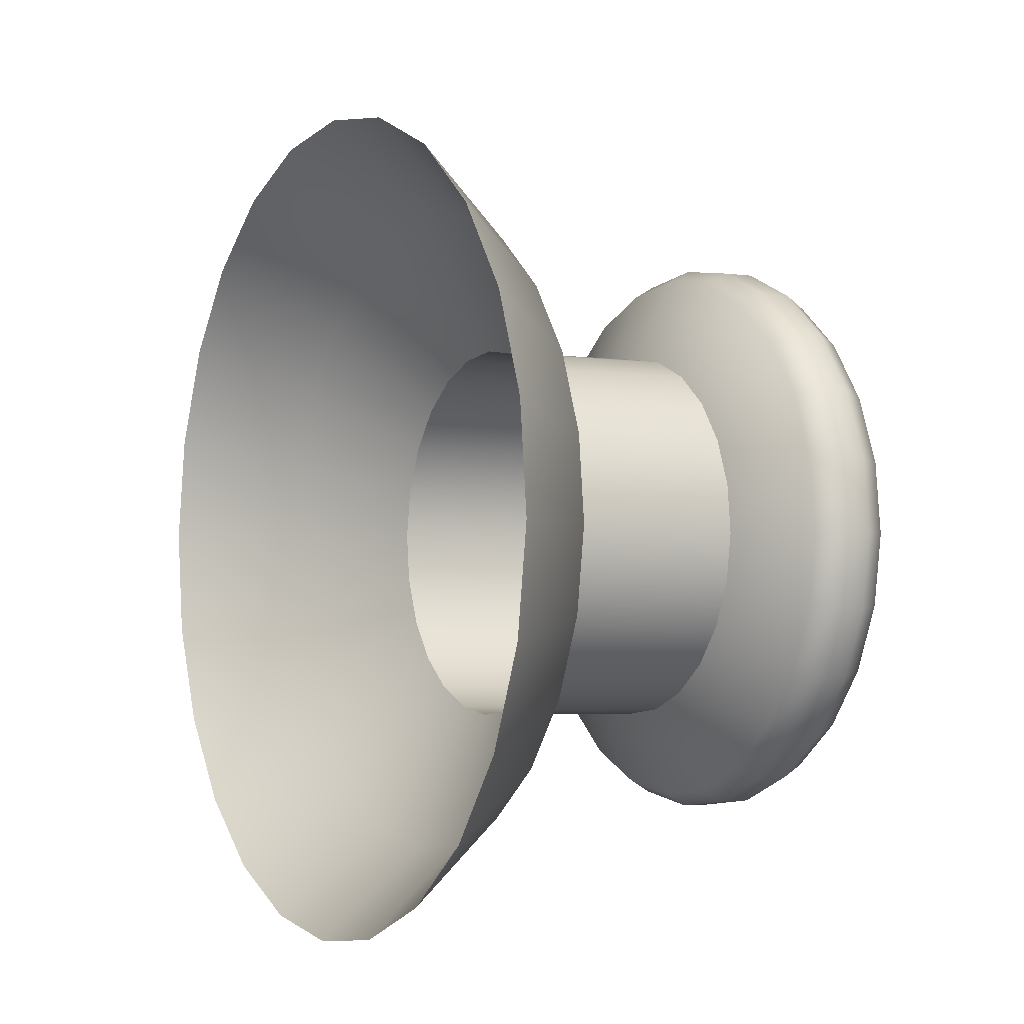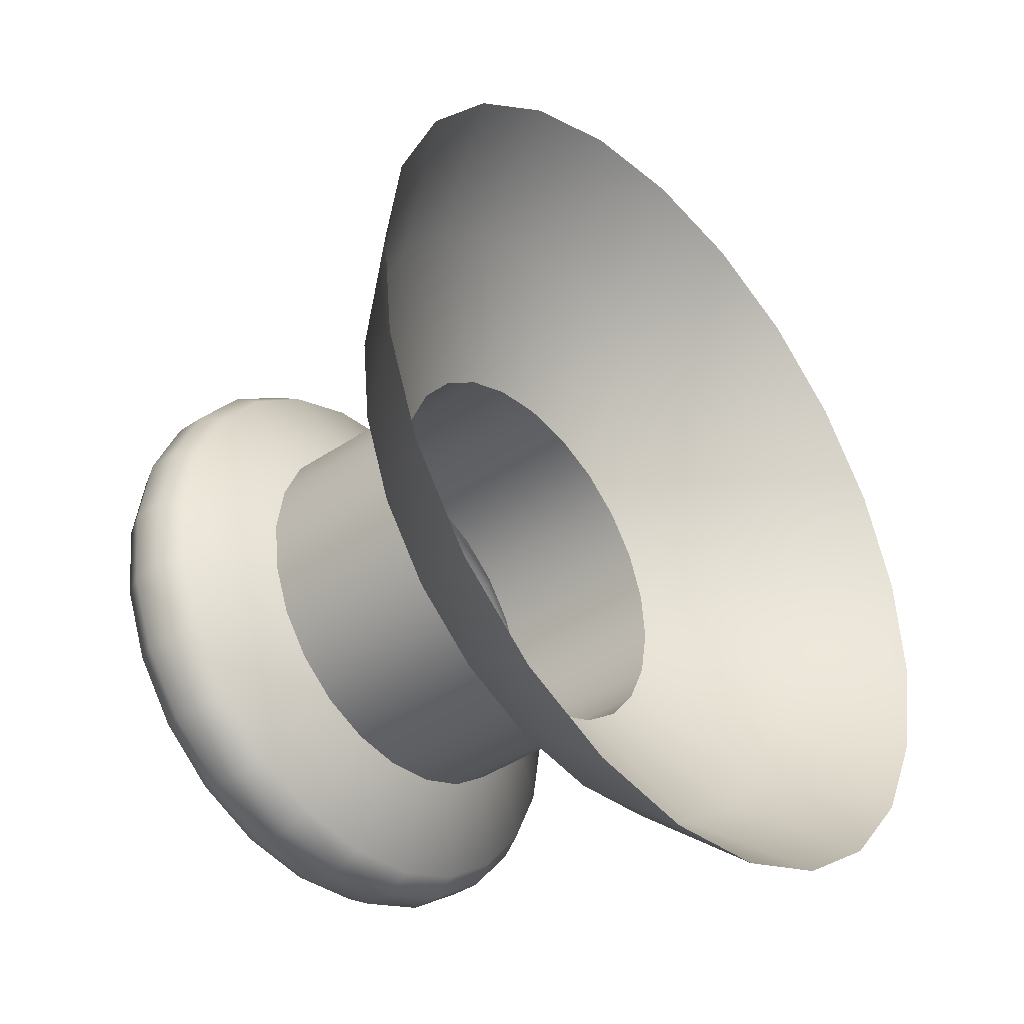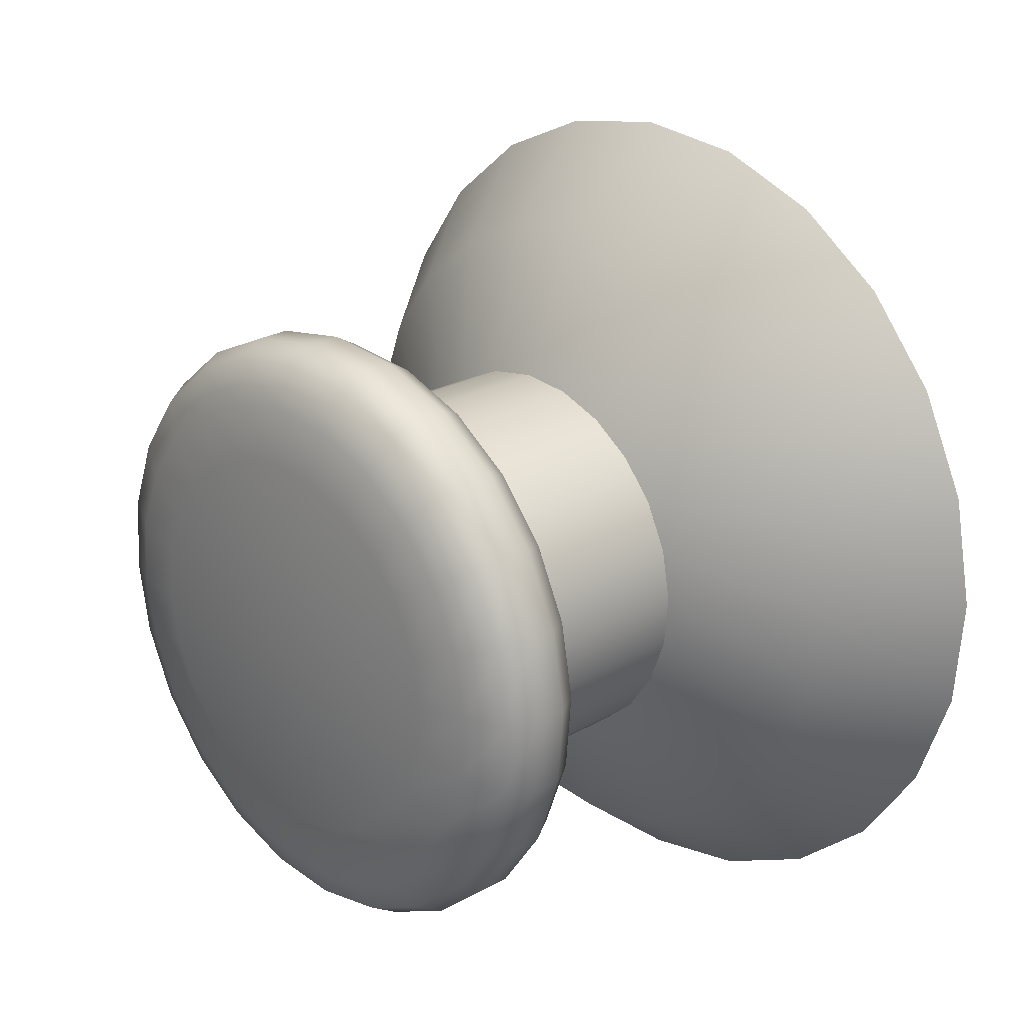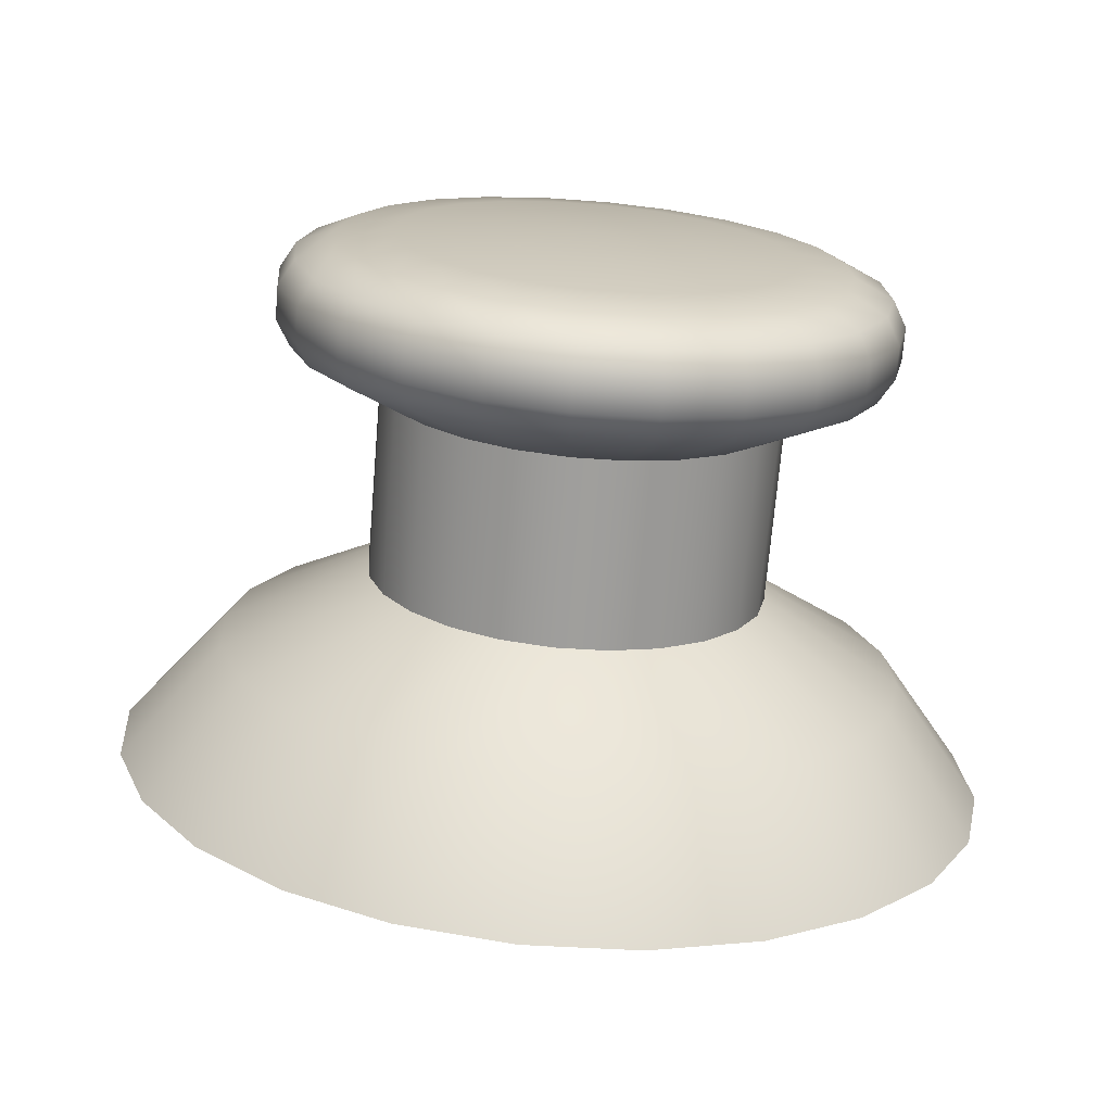
<metadata>
{"format":"obj","ext":"obj","renderer":"f3d","projection":"perspective","resolution":1024,"background":"white","views":[{"elev":57.4,"azim":76.4,"up":"+Z"},{"elev":0.5,"azim":-55.1,"up":"+Z"},{"elev":-13.4,"azim":-125.9,"up":"+Z"},{"elev":-5.5,"azim":171.3,"up":"+Y"}]}
</metadata>
<code>
v  -0.00852 0.004949 0.04238
v  -0.007333 0.004922 0.04266
v  -0.00723 0.004326 0.04135
v  -0.008439 0.004483 0.04135
v  -0.007502 0.003732 0.04006
v  -0.008652 0.004019 0.04035
v  -0.008131 0.00318 0.03889
v  -0.009143 0.003588 0.03944
v  -0.009074 0.002708 0.03791
v  -0.009879 0.00322 0.03867
v  -0.01027 0.002348 0.03719
v  -0.01081 0.002938 0.0381
v  -0.01163 0.002125 0.03677
v  -0.01187 0.002764 0.03778
v  -0.01306 0.002053 0.03669
v  -0.013 0.002708 0.03772
v  -0.01448 0.002138 0.03695
v  -0.0141 0.002774 0.03792
v  -0.01577 0.002374 0.03753
v  -0.01511 0.002959 0.03838
v  -0.01686 0.002745 0.0384
v  -0.01596 0.003248 0.03905
v  -0.01767 0.003225 0.03949
v  -0.01659 0.003623 0.03991
v  -0.01814 0.003782 0.04074
v  -0.01696 0.004058 0.04088
v  -0.01824 0.004378 0.04204
v  -0.01704 0.004524 0.0419
v  -0.01797 0.004972 0.04333
v  -0.01683 0.004988 0.0429
v  -0.01734 0.005524 0.0445
v  -0.01634 0.005419 0.04382
v  -0.0164 0.005995 0.04548
v  -0.0156 0.005787 0.04458
v  -0.01521 0.006355 0.0462
v  -0.01467 0.006068 0.04515
v  -0.01385 0.006579 0.04662
v  -0.01361 0.006243 0.04547
v  -0.01241 0.00665 0.0467
v  -0.01249 0.006299 0.04554
v  -0.011 0.006565 0.04644
v  -0.01138 0.006232 0.04533
v  -0.0097 0.00633 0.04586
v  -0.01037 0.006048 0.04488
v  -0.008611 0.005959 0.04499
v  -0.009518 0.005759 0.0442
v  -0.007804 0.005479 0.0439
v  -0.008888 0.005384 0.04335
v  -0.006457 0.004637 0.04298
v  -0.006338 0.003946 0.04146
v  -0.006654 0.003257 0.03997
v  -0.007384 0.002616 0.03861
v  -0.008478 0.002069 0.03748
v  -0.009861 0.001651 0.03664
v  -0.01144 0.001392 0.03615
v  -0.01311 0.001309 0.03606
v  -0.01475 0.001407 0.03636
v  -0.01625 0.001681 0.03704
v  -0.01751 0.002111 0.03805
v  -0.01845 0.002668 0.03931
v  -0.019 0.003315 0.04075
v  -0.01912 0.004006 0.04227
v  -0.0188 0.004695 0.04376
v  -0.01807 0.005335 0.04512
v  -0.01698 0.005883 0.04626
v  -0.01559 0.006301 0.0471
v  -0.01401 0.00656 0.04758
v  -0.01235 0.006643 0.04768
v  -0.01071 0.006544 0.04737
v  -0.009204 0.006271 0.0467
v  -0.007941 0.005841 0.04569
v  -0.007004 0.005283 0.04442
v  -0.006128 0.004157 0.04327
v  -0.006002 0.003431 0.04168
v  -0.006334 0.002707 0.04011
v  -0.007101 0.002034 0.03868
v  -0.00825 0.001459 0.03749
v  -0.009704 0.00102 0.03661
v  -0.01136 0.0007477 0.0361
v  -0.01311 0.0006604 0.036
v  -0.01484 0.000764 0.03632
v  -0.01642 0.001052 0.03703
v  -0.01774 0.001503 0.03809
v  -0.01873 0.002089 0.03942
v  -0.0193 0.002768 0.04093
v  -0.01943 0.003494 0.04253
v  -0.0191 0.004218 0.04409
v  -0.01833 0.004891 0.04552
v  -0.01718 0.005466 0.04672
v  -0.01573 0.005905 0.0476
v  -0.01407 0.006177 0.04811
v  -0.01232 0.006264 0.0482
v  -0.01059 0.006161 0.04789
v  -0.009014 0.005873 0.04718
v  -0.007687 0.005421 0.04612
v  -0.006702 0.004836 0.04479
v  -0.006112 0.003501 0.04357
v  -0.005986 0.002775 0.04198
v  -0.006318 0.00205 0.04041
v  -0.007085 0.001378 0.03898
v  -0.008234 0.0008025 0.03779
v  -0.009688 0.0003638 0.03691
v  -0.01135 9.147e-05 0.0364
v  -0.0131 4.15e-06 0.0363
v  -0.01482 0.0001078 0.03662
v  -0.0164 0.0003953 0.03733
v  -0.01773 0.0008471 0.03839
v  -0.01871 0.001432 0.03972
v  -0.01929 0.002111 0.04123
v  -0.01941 0.002838 0.04283
v  -0.01908 0.003562 0.04439
v  -0.01831 0.004234 0.04582
v  -0.01716 0.00481 0.04702
v  -0.01571 0.005248 0.0479
v  -0.01405 0.005521 0.04841
v  -0.0123 0.005608 0.0485
v  -0.01058 0.005504 0.04819
v  -0.008998 0.005217 0.04748
v  -0.007671 0.004765 0.04642
v  -0.006687 0.00418 0.04509
v  -0.006417 0.002954 0.04375
v  -0.006297 0.002262 0.04223
v  -0.006613 0.001573 0.04074
v  -0.007343 0.000933 0.03938
v  -0.008437 0.0003854 0.03825
v  -0.009821 -3.226e-05 0.03741
v  -0.0114 -0.0002915 0.03692
v  -0.01307 -0.0003746 0.03683
v  -0.01471 -0.0002759 0.03713
v  -0.01621 -2.27e-06 0.03781
v  -0.01747 0.0004278 0.03882
v  -0.01841 0.0009849 0.04008
v  -0.01896 0.001631 0.04152
v  -0.01908 0.002322 0.04304
v  -0.01876 0.003012 0.04453
v  -0.01803 0.003652 0.04589
v  -0.01694 0.0042 0.04703
v  -0.01555 0.004617 0.04787
v  -0.01397 0.004876 0.04835
v  -0.01231 0.004959 0.04845
v  -0.01067 0.004861 0.04814
v  -0.009163 0.004587 0.04747
v  -0.0079 0.004157 0.04646
v  -0.006964 0.0036 0.04519
v  -0.008347 0.001833 0.04382
v  -0.008265 0.001357 0.04278
v  -0.008482 0.000882 0.04175
v  -0.008985 0.0004411 0.04082
v  -0.009738 6.398e-05 0.04003
v  -0.01069 -0.0002236 0.03945
v  -0.01178 -0.0004021 0.03912
v  -0.01293 -0.0004594 0.03906
v  -0.01406 -0.0003914 0.03927
v  -0.01509 -0.000203 0.03973
v  -0.01596 9.319e-05 0.04042
v  -0.01661 0.0004768 0.0413
v  -0.01698 0.0009219 0.04229
v  -0.01706 0.001398 0.04333
v  -0.01685 0.001873 0.04436
v  -0.01634 0.002313 0.0453
v  -0.01559 0.002691 0.04608
v  -0.01464 0.002978 0.04666
v  -0.01355 0.003157 0.04699
v  -0.0124 0.003214 0.04706
v  -0.01127 0.003146 0.04685
v  -0.01024 0.002957 0.04638
v  -0.009369 0.002661 0.04569
v  -0.008723 0.002278 0.04482
v  -0.008272 -0.001904 0.04553
v  -0.00819 -0.002378 0.04449
v  -0.008407 -0.002851 0.04347
v  -0.008907 -0.00329 0.04253
v  -0.009658 -0.003666 0.04175
v  -0.01061 -0.003953 0.04118
v  -0.01169 -0.00413 0.04084
v  -0.01283 -0.004187 0.04078
v  -0.01396 -0.00412 0.04099
v  -0.01499 -0.003932 0.04145
v  -0.01586 -0.003637 0.04214
v  -0.0165 -0.003255 0.04301
v  -0.01688 -0.002811 0.044
v  -0.01696 -0.002337 0.04504
v  -0.01674 -0.001864 0.04606
v  -0.01624 -0.001424 0.047
v  -0.01549 -0.001049 0.04778
v  -0.01454 -0.0007621 0.04836
v  -0.01346 -0.0005843 0.04869
v  -0.01231 -0.0005273 0.04875
v  -0.01119 -0.0005949 0.04854
v  -0.01016 -0.0007827 0.04808
v  -0.00929 -0.001078 0.04739
v  -0.008647 -0.00146 0.04652
v  -0.005163 -0.003099 0.04677
v  -0.005023 -0.003912 0.04499
v  -0.005394 -0.004722 0.04323
v  -0.006253 -0.005475 0.04163
v  -0.007539 -0.006119 0.04029
v  -0.009166 -0.006611 0.03931
v  -0.01102 -0.006915 0.03874
v  -0.01298 -0.007013 0.03863
v  -0.01491 -0.006897 0.03899
v  -0.01668 -0.006575 0.03978
v  -0.01817 -0.006069 0.04097
v  -0.01927 -0.005414 0.04246
v  -0.01991 -0.004654 0.04415
v  -0.02005 -0.003841 0.04594
v  -0.01968 -0.003031 0.04769
v  -0.01882 -0.002278 0.04929
v  -0.01754 -0.001634 0.05063
v  -0.01591 -0.001142 0.05161
v  -0.01405 -0.0008375 0.05218
v  -0.01209 -0.0007398 0.05229
v  -0.01016 -0.0008558 0.05194
v  -0.008394 -0.001178 0.05114
v  -0.006908 -0.001683 0.04996
v  -0.005806 -0.002339 0.04847
v  -0.01054 0.004633 0.04142
v  -0.01058 0.004872 0.04195
v  -0.01065 0.004396 0.04091
v  -0.0109 0.004175 0.04044
v  -0.01128 0.003986 0.04005
v  -0.01176 0.003842 0.03976
v  -0.0123 0.003753 0.03959
v  -0.01287 0.003724 0.03956
v  -0.01344 0.003758 0.03966
v  -0.01396 0.003853 0.0399
v  -0.01439 0.004001 0.04024
v  -0.01472 0.004193 0.04068
v  -0.01491 0.004416 0.04118
v  -0.01495 0.004654 0.0417
v  -0.01484 0.004892 0.04221
v  -0.01459 0.005112 0.04268
v  -0.01421 0.005301 0.04308
v  -0.01373 0.005445 0.04337
v  -0.01319 0.005535 0.04353
v  -0.01261 0.005563 0.04356
v  -0.01205 0.005529 0.04346
v  -0.01153 0.005435 0.04323
v  -0.01109 0.005287 0.04288
v  -0.01077 0.005095 0.04244
v  -0.01275 0.004723 0.04153
v  -0.003075 -0.005195 0.04819
v  -0.002896 -0.006232 0.04591
v  -0.00337 -0.007266 0.04368
v  -0.004465 -0.008227 0.04164
v  -0.006106 -0.009048 0.03993
v  -0.008182 -0.009675 0.03867
v  -0.01055 -0.01006 0.03794
v  -0.01305 -0.01019 0.0378
v  -0.01551 -0.01004 0.03826
v  -0.01777 -0.00963 0.03927
v  -0.01966 -0.008984 0.04078
v  -0.02107 -0.008149 0.04269
v  -0.02189 -0.007179 0.04485
v  -0.02207 -0.006142 0.04712
v  -0.02159 -0.005108 0.04936
v  -0.0205 -0.004148 0.0514
v  -0.01886 -0.003326 0.05311
v  -0.01678 -0.0027 0.05437
v  -0.01441 -0.002311 0.05509
v  -0.01191 -0.002186 0.05523
v  -0.009451 -0.002334 0.05478
v  -0.007196 -0.002745 0.05376
v  -0.005301 -0.00339 0.05225
v  -0.003895 -0.004226 0.05035
o l_thumbstick
g l_thumbstick
f 1 2 3
f 3 4 1
f 4 3 5
f 5 6 4
f 6 5 7
f 7 8 6
f 8 7 9
f 9 10 8
f 10 9 11
f 11 12 10
f 12 11 13
f 13 14 12
f 14 13 15
f 15 16 14
f 16 15 17
f 17 18 16
f 18 17 19
f 19 20 18
f 20 19 21
f 21 22 20
f 22 21 23
f 23 24 22
f 24 23 25
f 25 26 24
f 26 25 27
f 27 28 26
f 28 27 29
f 29 30 28
f 30 29 31
f 31 32 30
f 32 31 33
f 33 34 32
f 34 33 35
f 35 36 34
f 36 35 37
f 37 38 36
f 38 37 39
f 39 40 38
f 40 39 41
f 41 42 40
f 42 41 43
f 43 44 42
f 44 43 45
f 45 46 44
f 46 45 47
f 47 48 46
f 48 47 2
f 2 1 48
f 2 49 50
f 50 3 2
f 3 50 51
f 51 5 3
f 5 51 52
f 52 7 5
f 7 52 53
f 53 9 7
f 9 53 54
f 54 11 9
f 11 54 55
f 55 13 11
f 13 55 56
f 56 15 13
f 15 56 57
f 57 17 15
f 17 57 58
f 58 19 17
f 19 58 59
f 59 21 19
f 21 59 60
f 60 23 21
f 23 60 61
f 61 25 23
f 25 61 62
f 62 27 25
f 27 62 63
f 63 29 27
f 29 63 64
f 64 31 29
f 31 64 65
f 65 33 31
f 33 65 66
f 66 35 33
f 35 66 67
f 67 37 35
f 37 67 68
f 68 39 37
f 39 68 69
f 69 41 39
f 41 69 70
f 70 43 41
f 43 70 71
f 71 45 43
f 45 71 72
f 72 47 45
f 47 72 49
f 49 2 47
f 49 73 74
f 74 50 49
f 50 74 75
f 75 51 50
f 51 75 76
f 76 52 51
f 52 76 77
f 77 53 52
f 53 77 78
f 78 54 53
f 54 78 79
f 79 55 54
f 55 79 80
f 80 56 55
f 56 80 81
f 81 57 56
f 57 81 82
f 82 58 57
f 58 82 83
f 83 59 58
f 59 83 84
f 84 60 59
f 60 84 85
f 85 61 60
f 61 85 86
f 86 62 61
f 62 86 87
f 87 63 62
f 63 87 88
f 88 64 63
f 64 88 89
f 89 65 64
f 65 89 90
f 90 66 65
f 66 90 91
f 91 67 66
f 67 91 92
f 92 68 67
f 68 92 93
f 93 69 68
f 69 93 94
f 94 70 69
f 70 94 95
f 95 71 70
f 71 95 96
f 96 72 71
f 72 96 73
f 73 49 72
f 73 97 98
f 98 74 73
f 74 98 99
f 99 75 74
f 75 99 100
f 100 76 75
f 76 100 101
f 101 77 76
f 77 101 102
f 102 78 77
f 78 102 103
f 103 79 78
f 79 103 104
f 104 80 79
f 80 104 105
f 105 81 80
f 81 105 106
f 106 82 81
f 82 106 107
f 107 83 82
f 83 107 108
f 108 84 83
f 84 108 109
f 109 85 84
f 85 109 110
f 110 86 85
f 86 110 111
f 111 87 86
f 87 111 112
f 112 88 87
f 88 112 113
f 113 89 88
f 89 113 114
f 114 90 89
f 90 114 115
f 115 91 90
f 91 115 116
f 116 92 91
f 92 116 117
f 117 93 92
f 93 117 118
f 118 94 93
f 94 118 119
f 119 95 94
f 95 119 120
f 120 96 95
f 96 120 97
f 97 73 96
f 97 121 122
f 122 98 97
f 98 122 123
f 123 99 98
f 99 123 124
f 124 100 99
f 100 124 125
f 125 101 100
f 101 125 126
f 126 102 101
f 102 126 127
f 127 103 102
f 103 127 128
f 128 104 103
f 104 128 129
f 129 105 104
f 105 129 130
f 130 106 105
f 106 130 131
f 131 107 106
f 107 131 132
f 132 108 107
f 108 132 133
f 133 109 108
f 109 133 134
f 134 110 109
f 110 134 135
f 135 111 110
f 111 135 136
f 136 112 111
f 112 136 137
f 137 113 112
f 113 137 138
f 138 114 113
f 114 138 139
f 139 115 114
f 115 139 140
f 140 116 115
f 116 140 141
f 141 117 116
f 117 141 142
f 142 118 117
f 118 142 143
f 143 119 118
f 119 143 144
f 144 120 119
f 120 144 121
f 121 97 120
f 121 145 146
f 146 122 121
f 122 146 147
f 147 123 122
f 123 147 148
f 148 124 123
f 124 148 149
f 149 125 124
f 125 149 150
f 150 126 125
f 126 150 151
f 151 127 126
f 127 151 152
f 152 128 127
f 128 152 153
f 153 129 128
f 129 153 154
f 154 130 129
f 130 154 155
f 155 131 130
f 131 155 156
f 156 132 131
f 132 156 157
f 157 133 132
f 133 157 158
f 158 134 133
f 134 158 159
f 159 135 134
f 135 159 160
f 160 136 135
f 136 160 161
f 161 137 136
f 137 161 162
f 162 138 137
f 138 162 163
f 163 139 138
f 139 163 164
f 164 140 139
f 140 164 165
f 165 141 140
f 141 165 166
f 166 142 141
f 142 166 167
f 167 143 142
f 143 167 168
f 168 144 143
f 144 168 145
f 145 121 144
f 145 169 170
f 170 146 145
f 146 170 171
f 171 147 146
f 147 171 172
f 172 148 147
f 148 172 173
f 173 149 148
f 149 173 174
f 174 150 149
f 150 174 175
f 175 151 150
f 151 175 176
f 176 152 151
f 152 176 177
f 177 153 152
f 153 177 178
f 178 154 153
f 154 178 179
f 179 155 154
f 155 179 180
f 180 156 155
f 156 180 181
f 181 157 156
f 157 181 182
f 182 158 157
f 158 182 183
f 183 159 158
f 159 183 184
f 184 160 159
f 160 184 185
f 185 161 160
f 161 185 186
f 186 162 161
f 162 186 187
f 187 163 162
f 163 187 188
f 188 164 163
f 164 188 189
f 189 165 164
f 165 189 190
f 190 166 165
f 166 190 191
f 191 167 166
f 167 191 192
f 192 168 167
f 168 192 169
f 169 145 168
f 193 194 170
f 170 169 193
f 194 195 171
f 171 170 194
f 195 196 172
f 172 171 195
f 196 197 173
f 173 172 196
f 197 198 174
f 174 173 197
f 198 199 175
f 175 174 198
f 199 200 176
f 176 175 199
f 200 201 177
f 177 176 200
f 201 202 178
f 178 177 201
f 202 203 179
f 179 178 202
f 203 204 180
f 180 179 203
f 204 205 181
f 181 180 204
f 205 206 182
f 182 181 205
f 206 207 183
f 183 182 206
f 207 208 184
f 184 183 207
f 208 209 185
f 185 184 208
f 209 210 186
f 186 185 209
f 210 211 187
f 187 186 210
f 211 212 188
f 188 187 211
f 212 213 189
f 189 188 212
f 213 214 190
f 190 189 213
f 214 215 191
f 191 190 214
f 215 216 192
f 192 191 215
f 216 193 169
f 169 192 216
f 217 218 1
f 1 4 217
f 219 217 4
f 4 6 219
f 220 219 6
f 6 8 220
f 221 220 8
f 8 10 221
f 222 221 10
f 10 12 222
f 223 222 12
f 12 14 223
f 224 223 14
f 14 16 224
f 225 224 16
f 16 18 225
f 226 225 18
f 18 20 226
f 227 226 20
f 20 22 227
f 228 227 22
f 22 24 228
f 229 228 24
f 24 26 229
f 230 229 26
f 26 28 230
f 231 230 28
f 28 30 231
f 232 231 30
f 30 32 232
f 233 232 32
f 32 34 233
f 234 233 34
f 34 36 234
f 235 234 36
f 36 38 235
f 236 235 38
f 38 40 236
f 237 236 40
f 40 42 237
f 238 237 42
f 42 44 238
f 239 238 44
f 44 46 239
f 240 239 46
f 46 48 240
f 218 240 48
f 48 1 218
f 218 217 241
f 217 219 241
f 219 220 241
f 220 221 241
f 221 222 241
f 222 223 241
f 223 224 241
f 224 225 241
f 225 226 241
f 226 227 241
f 227 228 241
f 228 229 241
f 229 230 241
f 230 231 241
f 231 232 241
f 232 233 241
f 233 234 241
f 234 235 241
f 235 236 241
f 236 237 241
f 237 238 241
f 238 239 241
f 239 240 241
f 240 218 241
f 194 193 242
f 242 243 194
f 195 194 243
f 243 244 195
f 196 195 244
f 244 245 196
f 197 196 245
f 245 246 197
f 198 197 246
f 246 247 198
f 199 198 247
f 247 248 199
f 200 199 248
f 248 249 200
f 201 200 249
f 249 250 201
f 202 201 250
f 250 251 202
f 203 202 251
f 251 252 203
f 204 203 252
f 252 253 204
f 205 204 253
f 253 254 205
f 206 205 254
f 254 255 206
f 207 206 255
f 255 256 207
f 208 207 256
f 256 257 208
f 209 208 257
f 257 258 209
f 210 209 258
f 258 259 210
f 211 210 259
f 259 260 211
f 212 211 260
f 260 261 212
f 213 212 261
f 261 262 213
f 214 213 262
f 262 263 214
f 215 214 263
f 263 264 215
f 216 215 264
f 264 265 216
f 193 216 265
f 265 242 193

</code>
